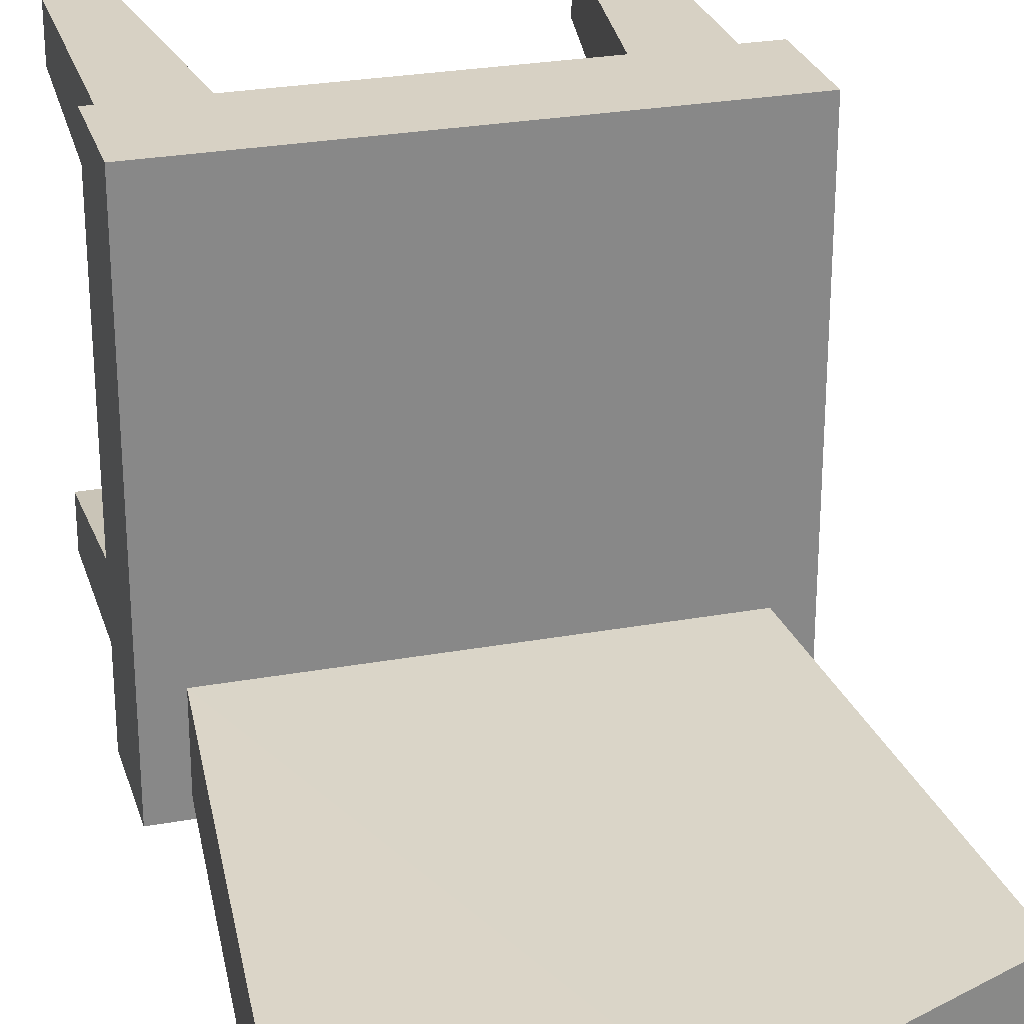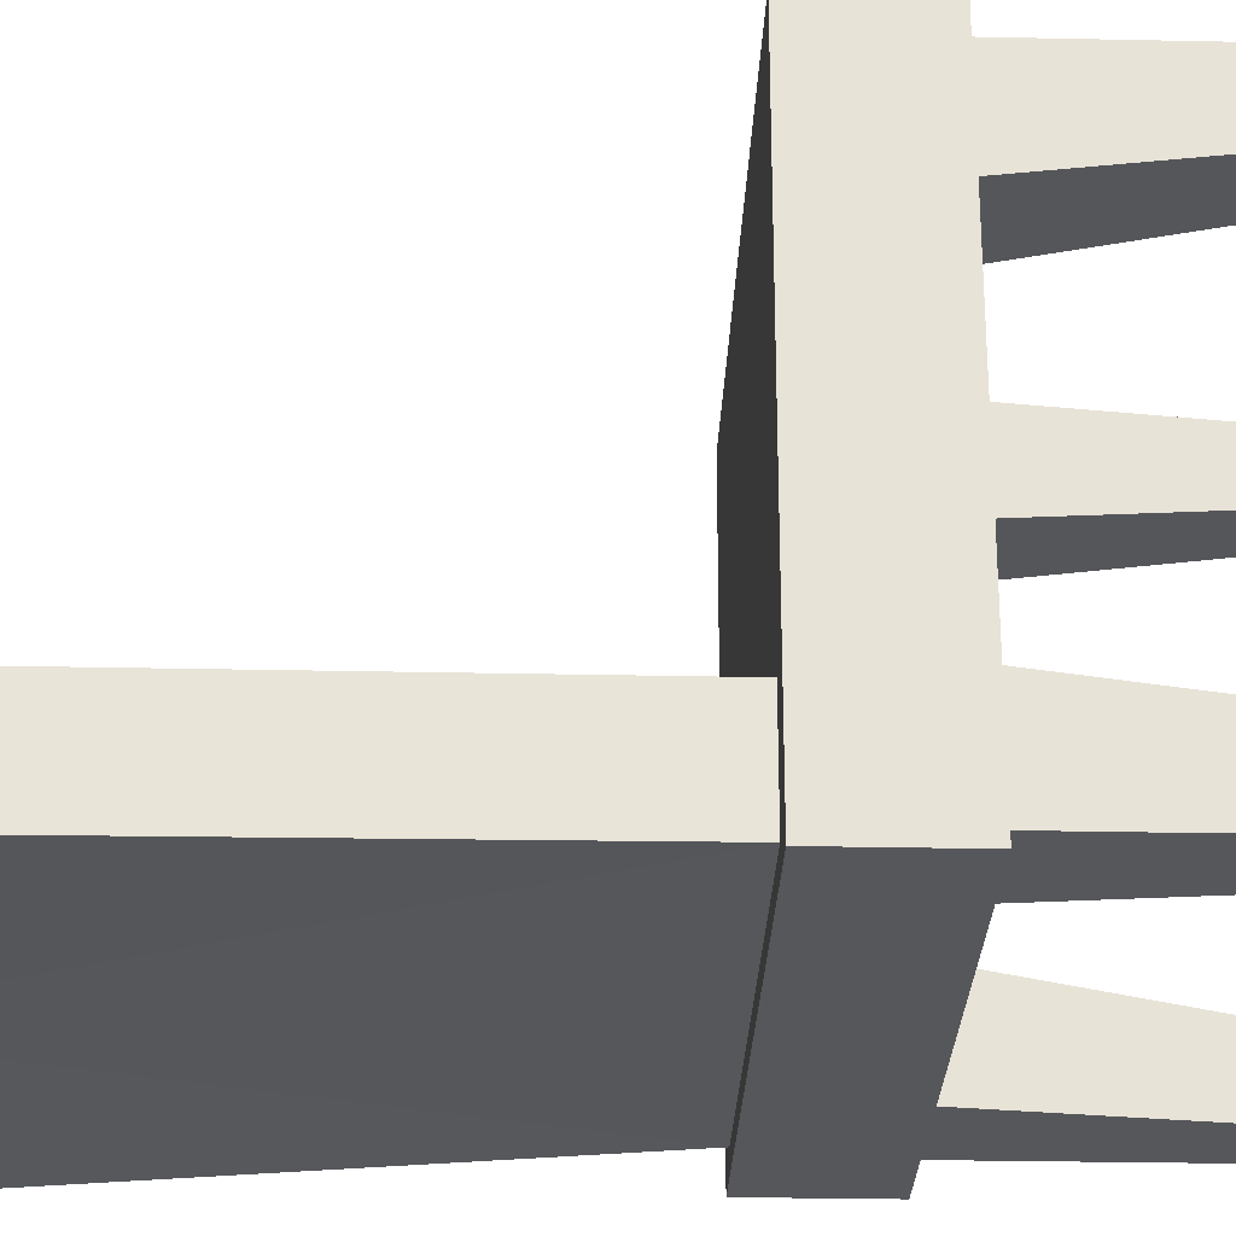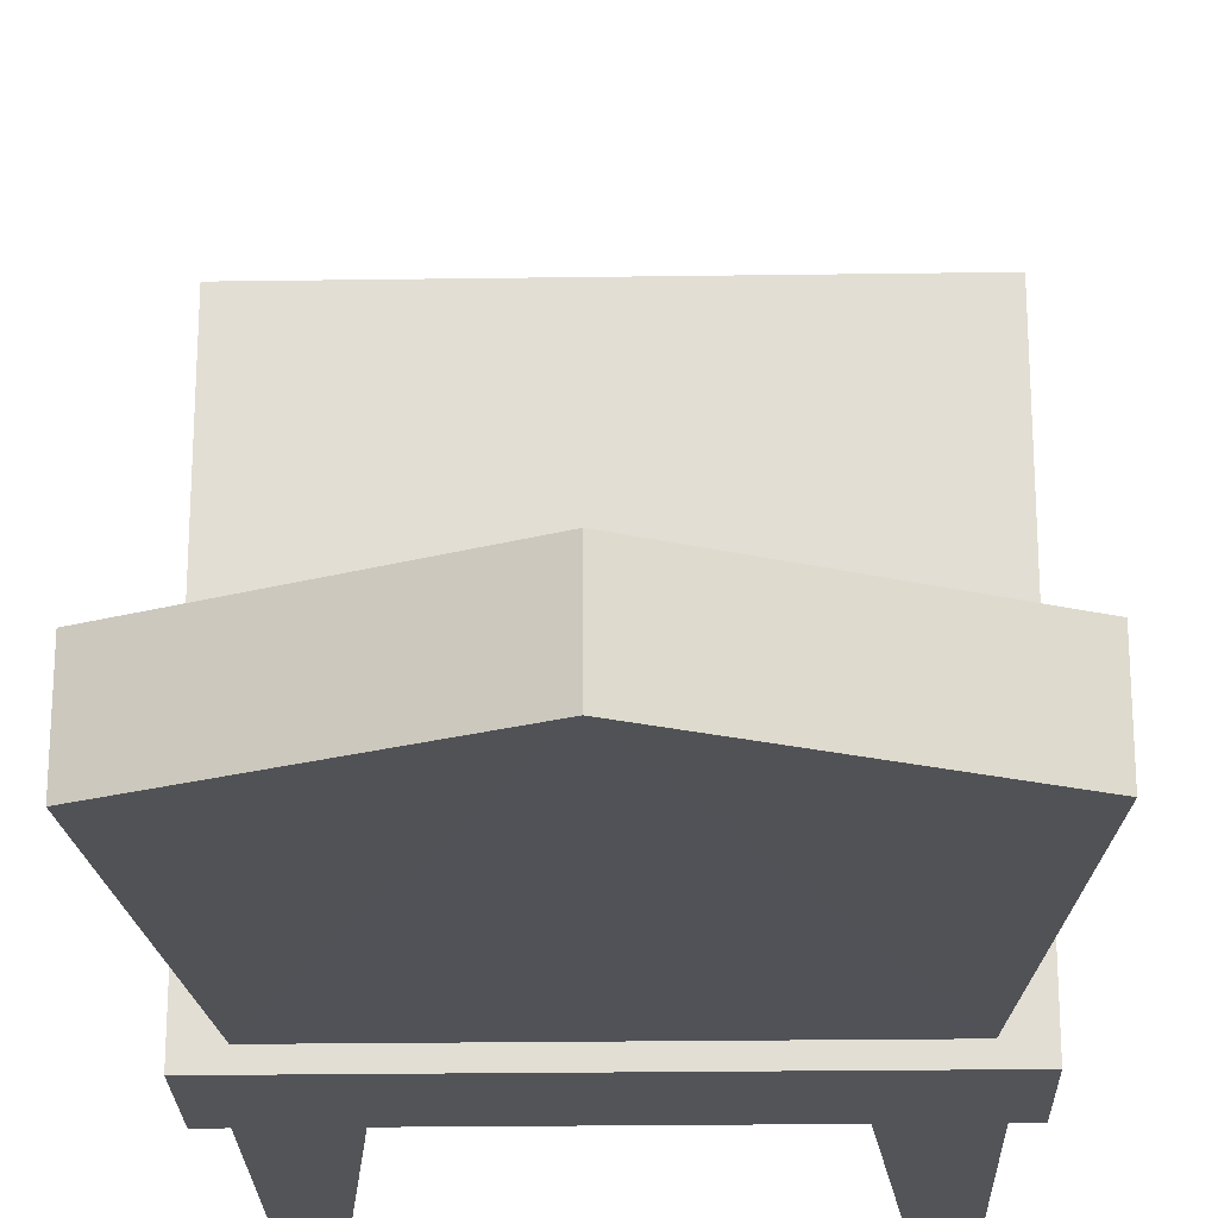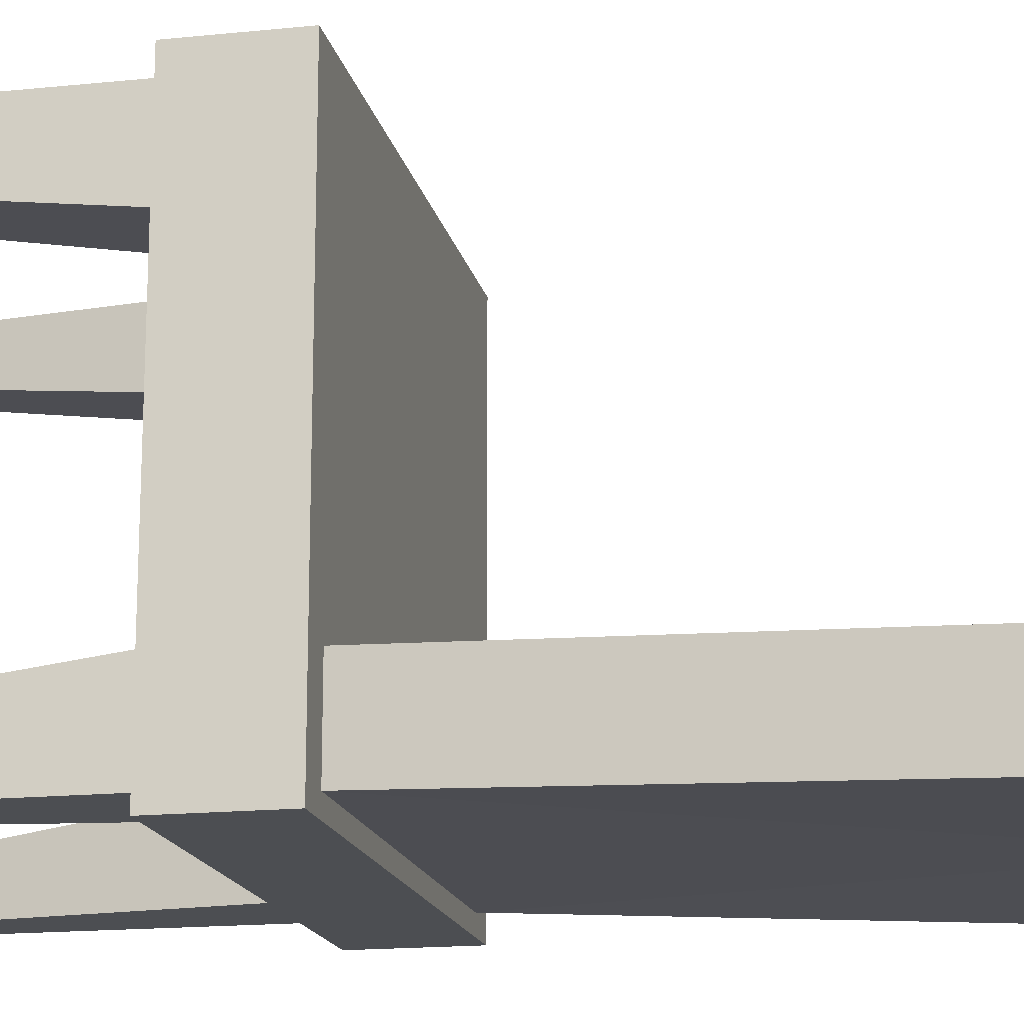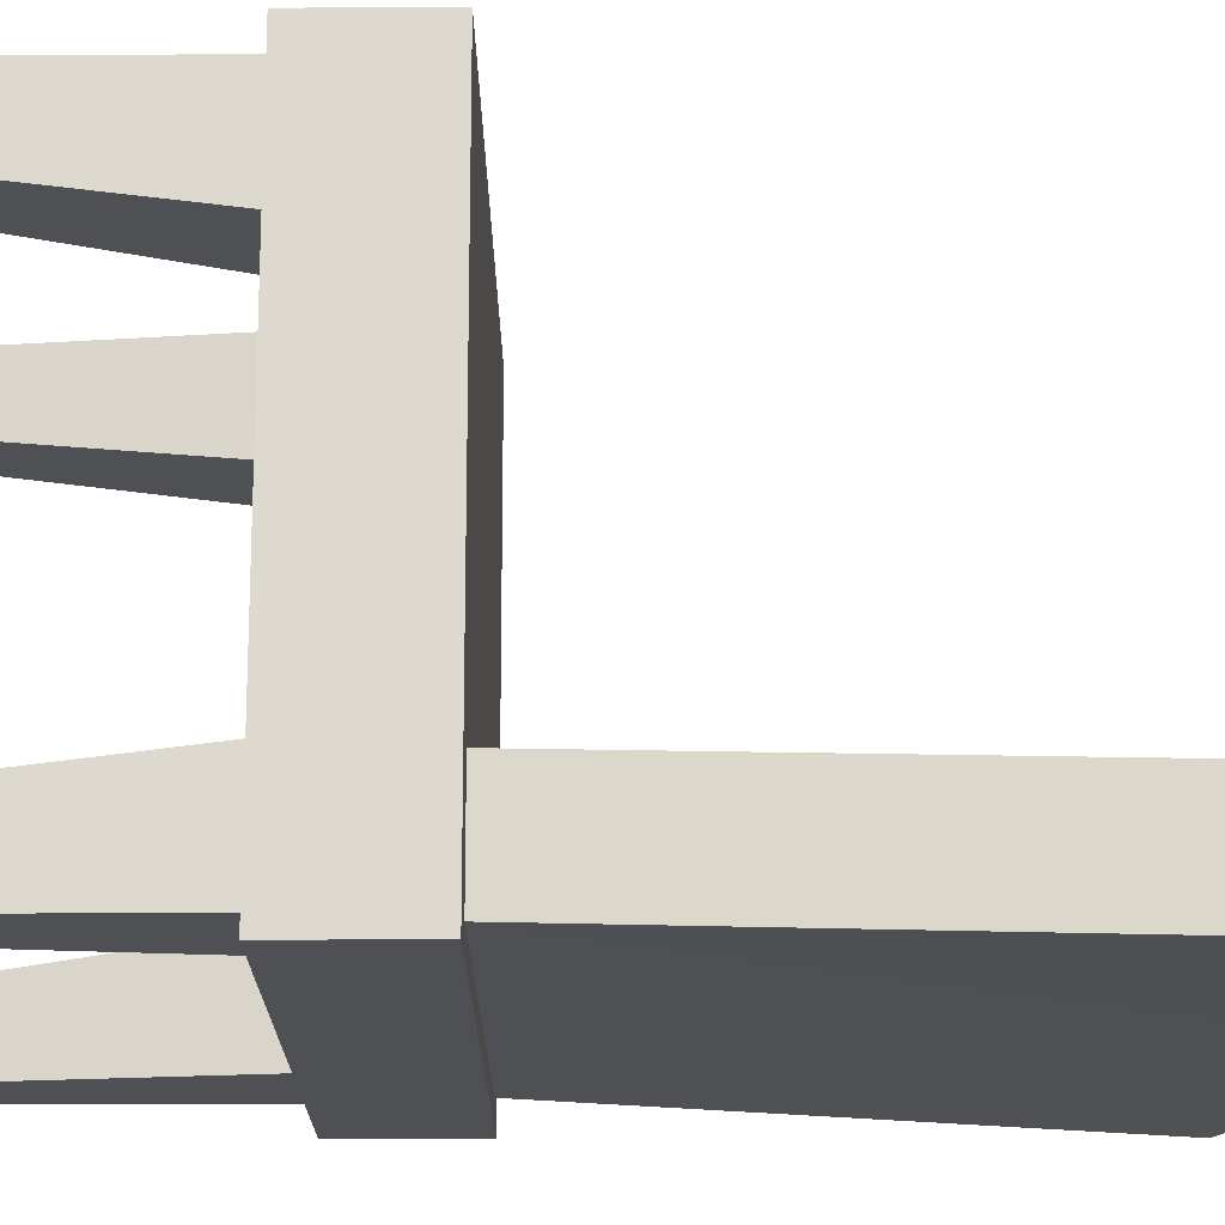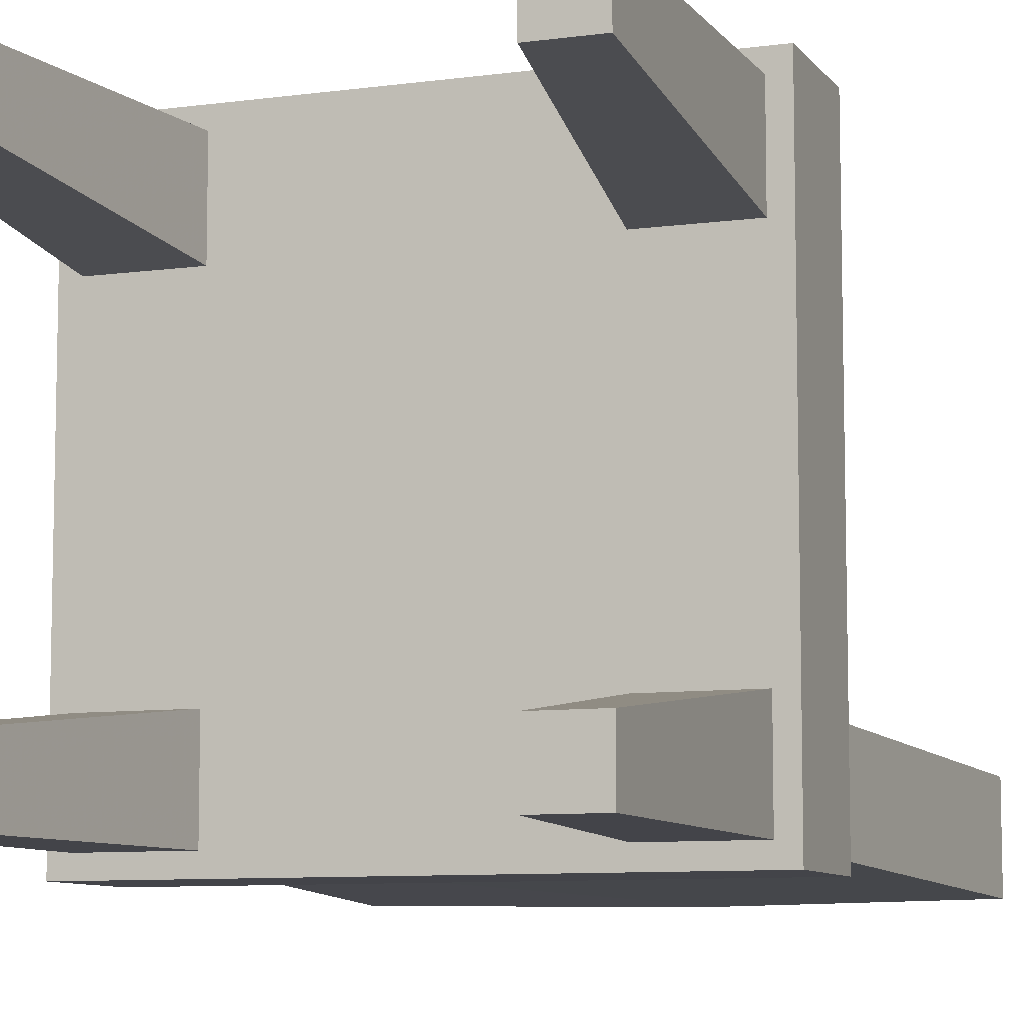
<metadata>
{"format":"obj","ext":"obj","renderer":"f3d","projection":"perspective","resolution":1024,"background":"white","views":[{"elev":27.1,"azim":164.3,"up":"+Z"},{"elev":-27.4,"azim":-91.9,"up":"+Z"},{"elev":-23.3,"azim":-178.6,"up":"+Z"},{"elev":-16.7,"azim":101.8,"up":"+Z"},{"elev":-18.5,"azim":90.4,"up":"+Z"},{"elev":-8.5,"azim":20.7,"up":"+Z"}]}
</metadata>
<code>
o chair_model
v 3.75 6.875 -2.5
v 3.75 6.875 -4.062
v 4.375 14.38 -2.812
v 4.375 14.38 -4.375
v 0 16.25 -2.812
v 0 16.25 -4.375
v -4.375 14.38 -4.375
v -3.75 6.875 -4.062
v -3.75 6.875 -2.5
v -4.375 14.38 -2.812
v 2.5 5 4.062
v 3.125 0 4.062
v 4.062 5 4.062
v 4.062 0 4.062
v 4.062 0 3.125
v -4.062 5 2.5
v -4.062 0 3.125
v -4.062 5 4.062
v -4.062 0 4.062
v -3.125 0 4.062
v 4.375 5 4.375
v 4.375 5 -4.375
v 4.375 6.875 4.375
v 4.375 6.875 -4.375
v -4.375 6.875 -4.375
v 4.062 0 -3.125
v 4.062 5 -2.5
v 3.125 0 -3.125
v 2.5 5 -2.5
v 2.5 5 -4.062
v 3.125 0 3.125
v 4.062 5 2.5
v 2.5 5 2.5
v -4.375 6.875 4.375
v -4.375 5 4.375
v -4.375 5 -4.375
v -4.062 0 -3.125
v -3.125 0 -3.125
v -4.062 5 -2.5
v -2.5 5 -2.5
v -3.125 0 -4.062
v -4.062 0 -4.062
v -4.062 5 -4.062
v -2.5 5 -4.062
v 4.062 5 -4.062
v 3.125 0 -4.062
v 4.062 0 -4.062
v -3.125 0 3.125
v -2.5 5 4.062
v -2.5 5 2.5
f 1/1 2/1 3/1
f 4/1 3/1 2/1
f 3/1 4/1 5/1
f 6/1 5/1 4/1
f 5/1 6/1 7/1
f 4/1 2/1 6/1
f 8/1 6/1 2/1
f 6/1 8/1 7/1
f 9/1 7/1 8/1
f 7/1 9/1 10/1
f 11/1 12/1 13/1
f 14/1 13/1 12/1
f 13/1 14/1 15/1
f 16/1 17/1 18/1
f 19/1 18/1 17/1
f 18/1 19/1 20/1
f 21/1 22/1 23/1
f 24/1 23/1 22/1
f 23/1 24/1 25/1
f 26/1 27/1 28/1
f 29/1 28/1 27/1
f 28/1 29/1 30/1
f 3/1 5/1 1/1
f 9/1 1/1 5/1
f 15/1 31/1 32/1
f 33/1 32/1 31/1
f 31/1 15/1 12/1
f 14/1 12/1 15/1
f 34/1 25/1 35/1
f 36/1 35/1 25/1
f 21/1 35/1 22/1
f 36/1 22/1 35/1
f 22/1 36/1 24/1
f 25/1 24/1 36/1
f 25/1 34/1 23/1
f 21/1 23/1 34/1
f 37/1 38/1 39/1
f 40/1 39/1 38/1
f 38/1 37/1 41/1
f 42/1 41/1 37/1
f 39/1 43/1 37/1
f 42/1 37/1 43/1
f 40/1 38/1 44/1
f 41/1 44/1 38/1
f 30/1 45/1 46/1
f 47/1 46/1 45/1
f 28/1 46/1 26/1
f 47/1 26/1 46/1
f 27/1 26/1 45/1
f 47/1 45/1 26/1
f 42/1 43/1 41/1
f 44/1 41/1 43/1
f 20/1 48/1 49/1
f 50/1 49/1 48/1
f 19/1 17/1 20/1
f 48/1 20/1 17/1
f 17/1 16/1 48/1
f 50/1 48/1 16/1
f 12/1 11/1 31/1
f 33/1 31/1 11/1
f 10/1 5/1 7/1
f 32/1 13/1 15/1
f 49/1 18/1 20/1
f 35/1 21/1 34/1
f 28/1 30/1 46/1
f 9/1 5/1 10/1

</code>
